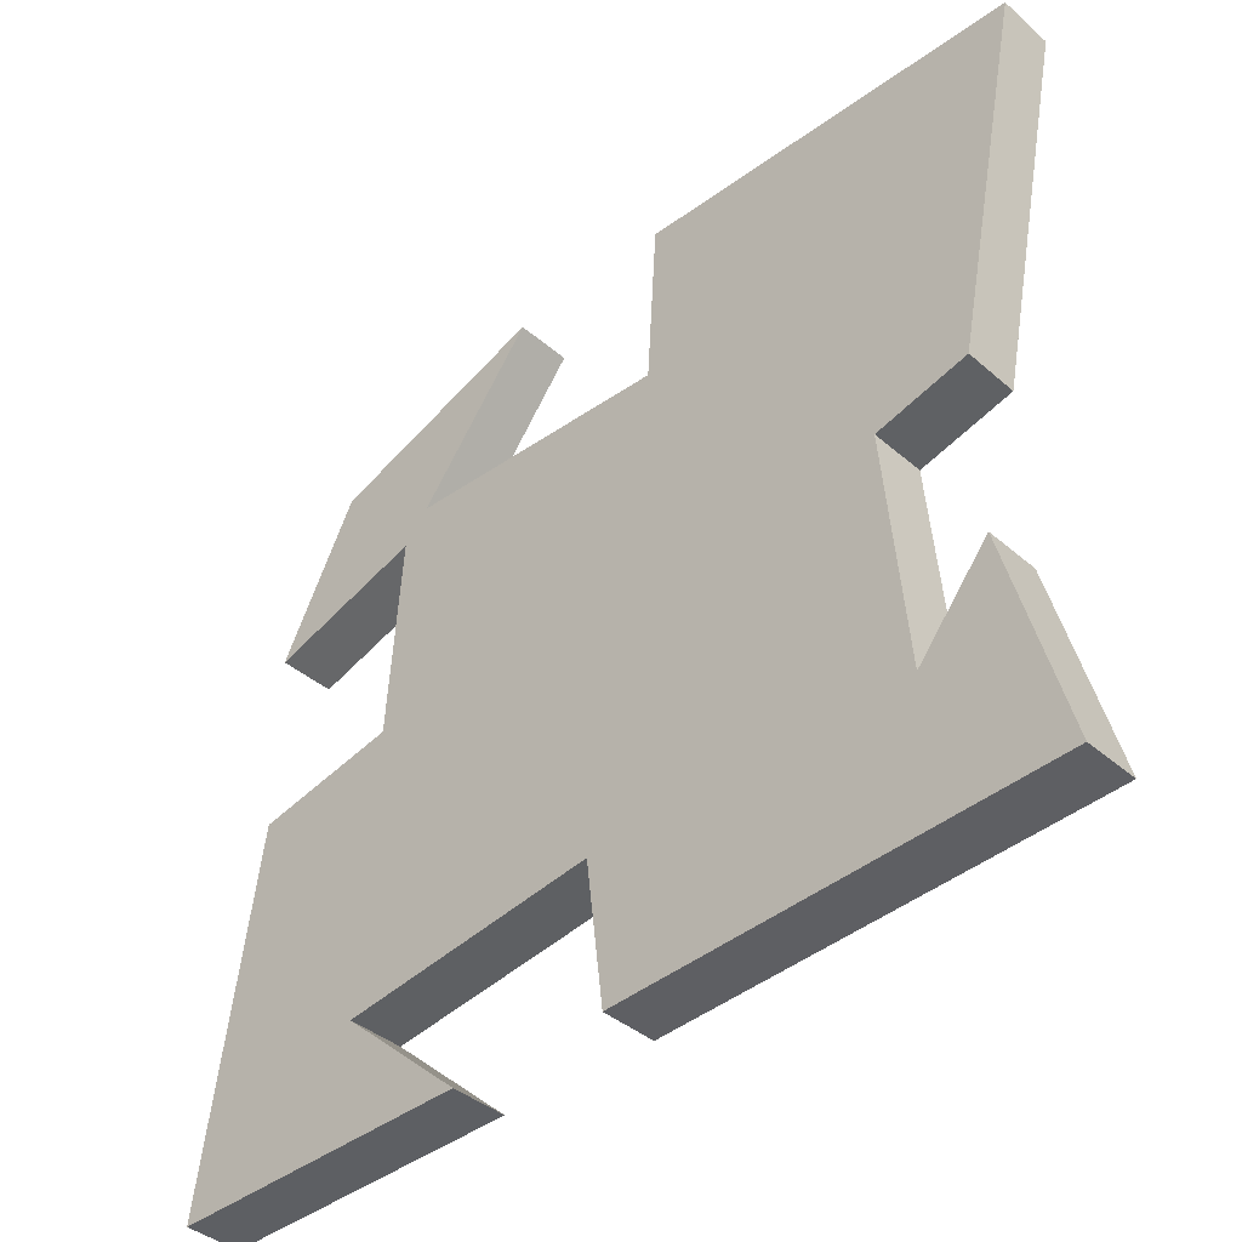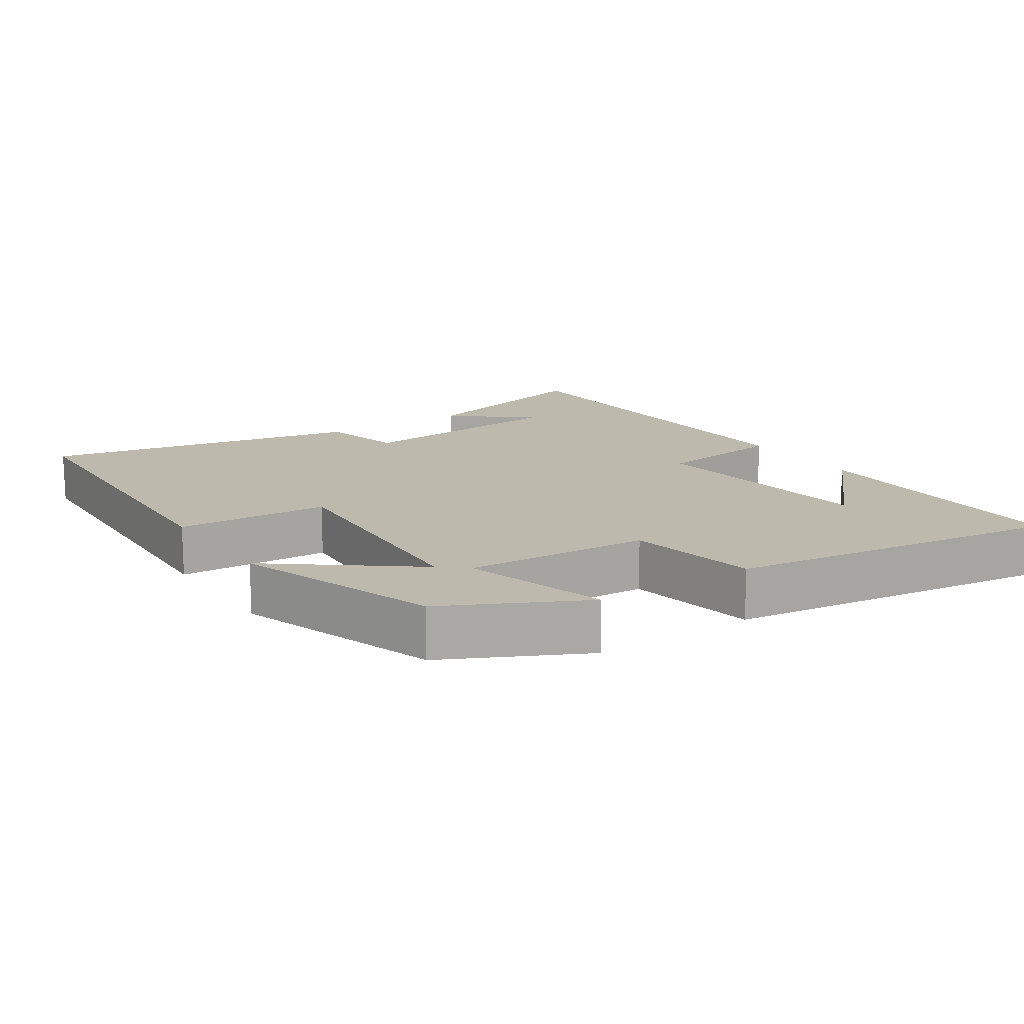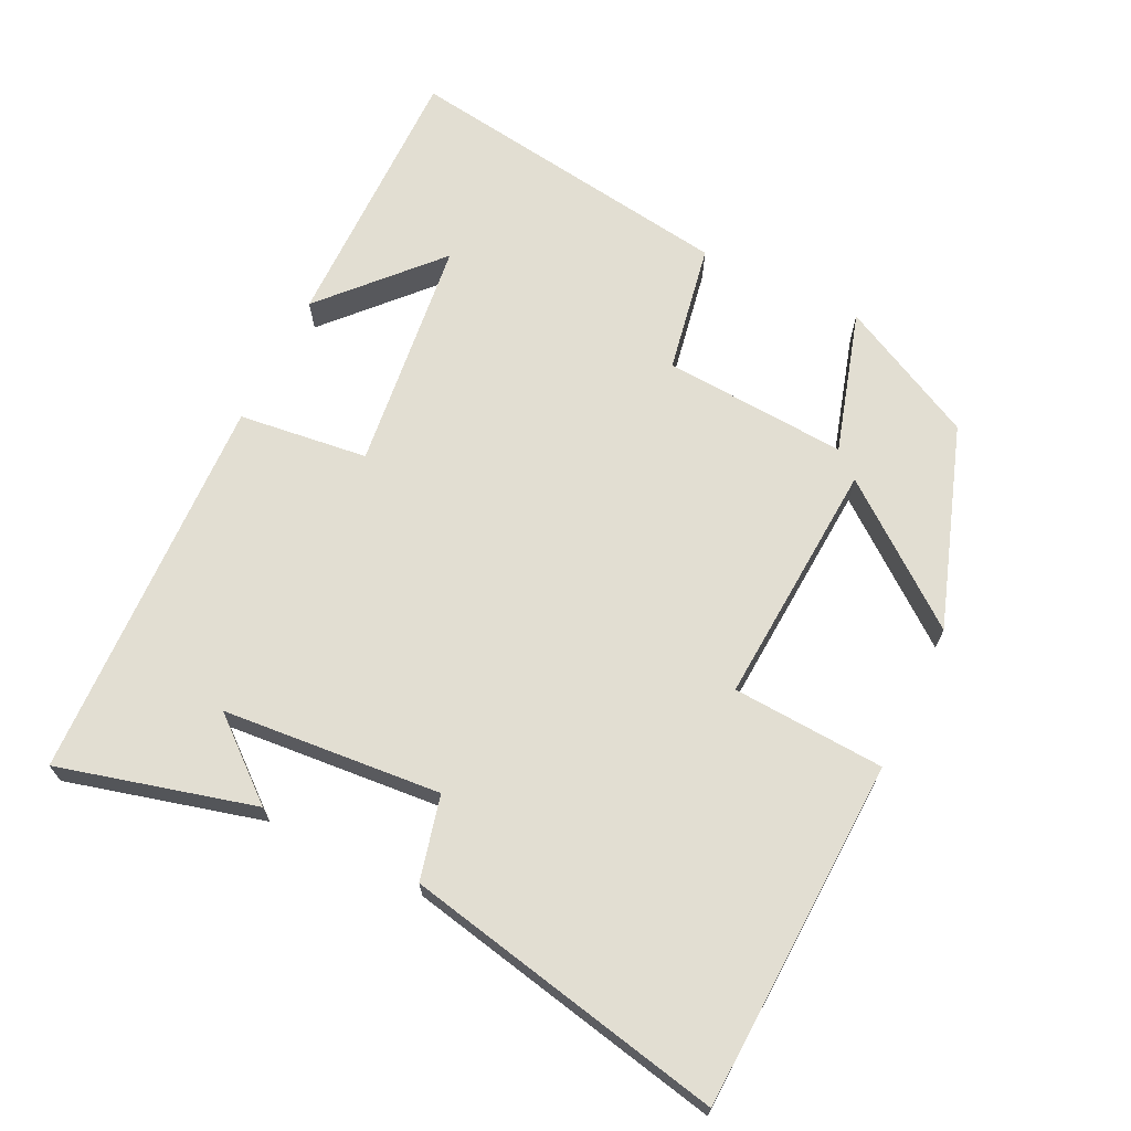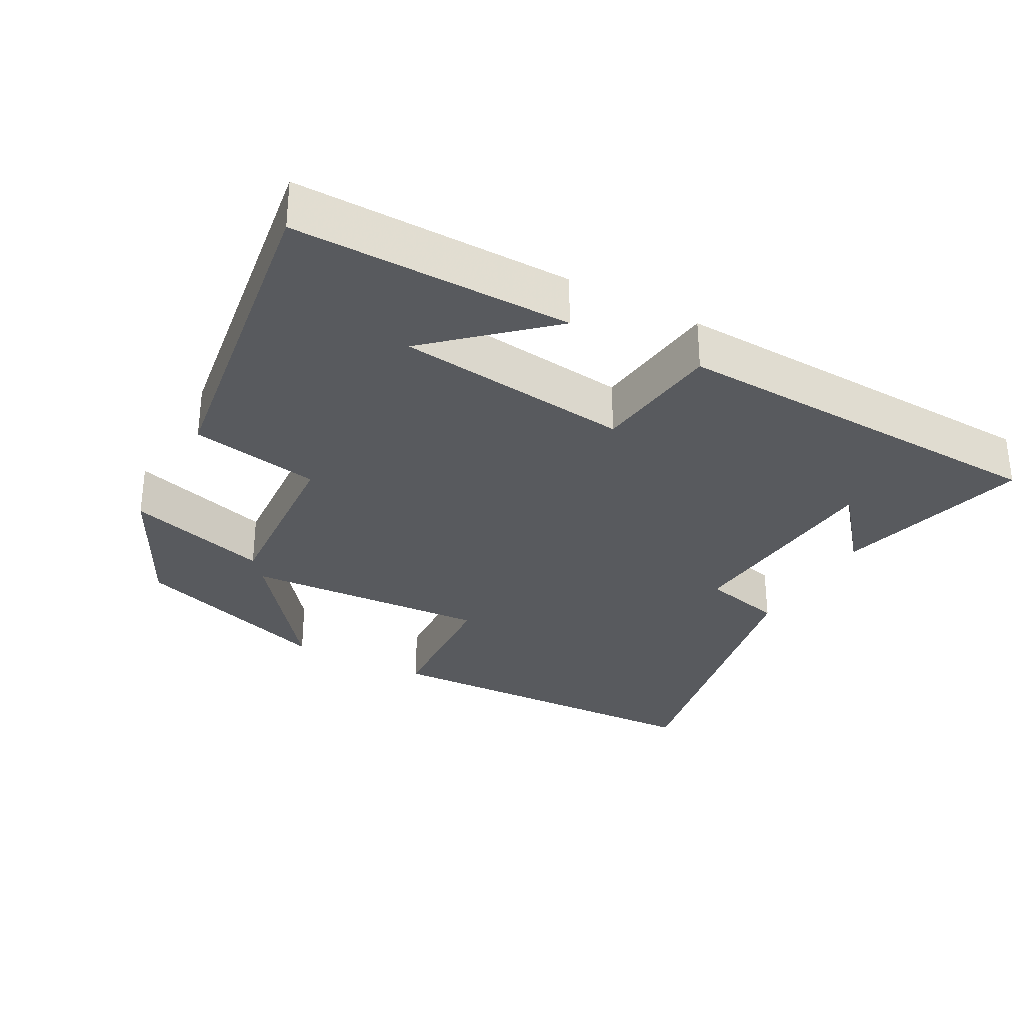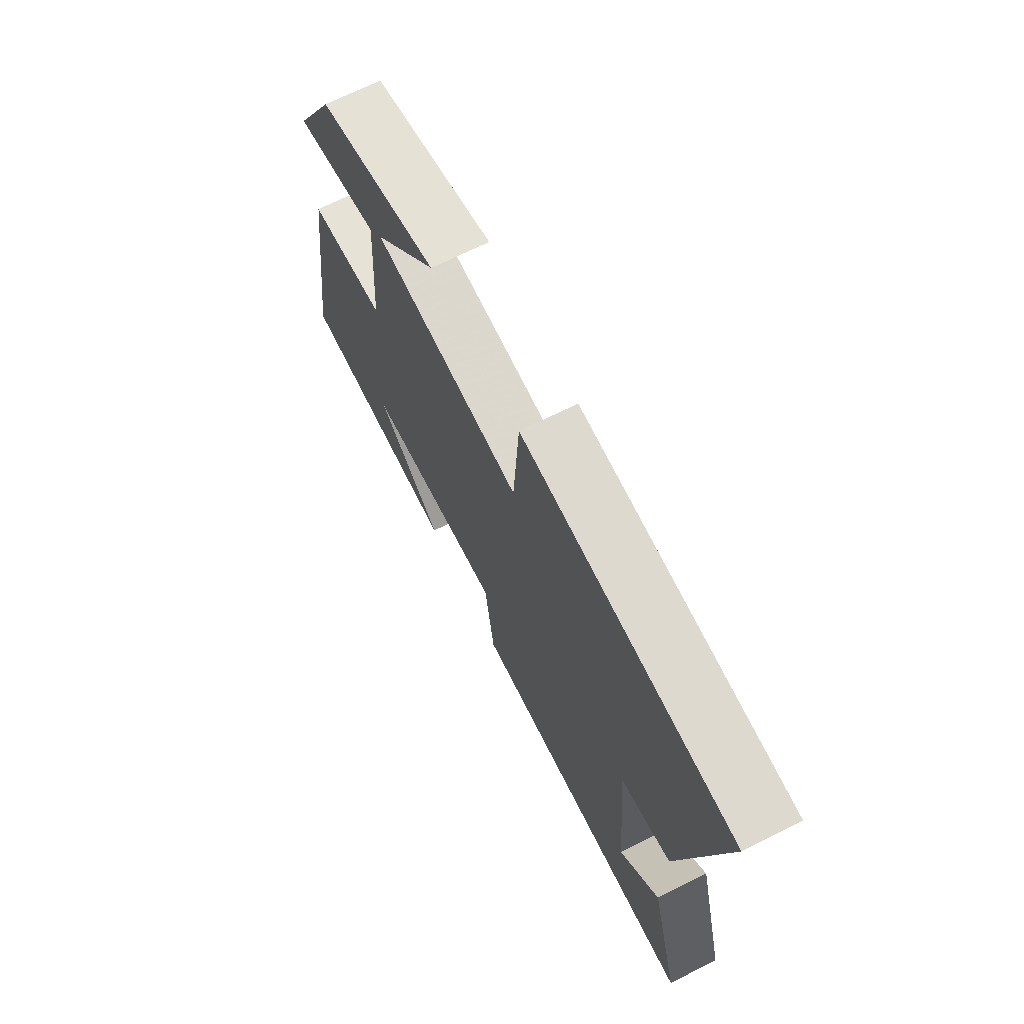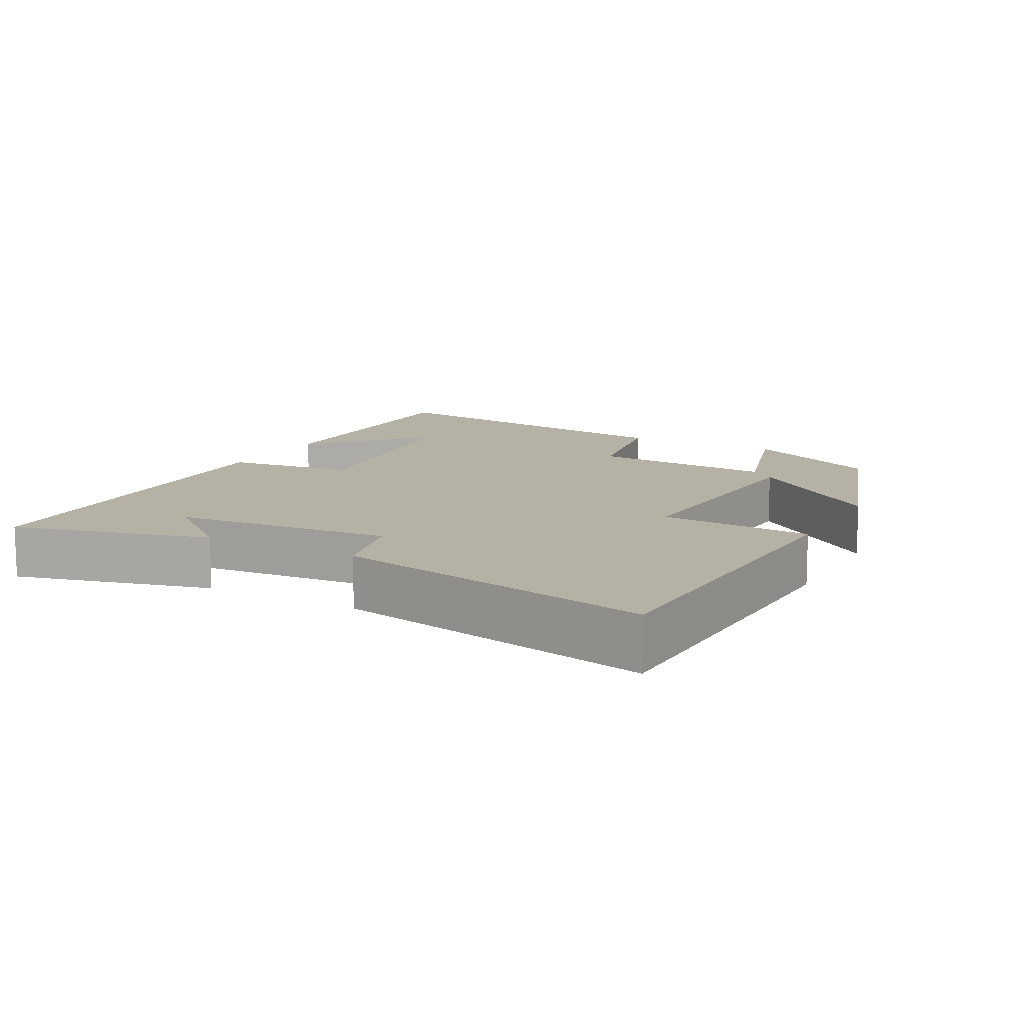
<metadata>
{"format":"obj","ext":"obj","renderer":"f3d","projection":"perspective","resolution":1024,"background":"white","views":[{"elev":-40.1,"azim":-136.7,"up":"+Z"},{"elev":15.3,"azim":56.1,"up":"+Y"},{"elev":67.9,"azim":-64.0,"up":"+Y"},{"elev":-30.9,"azim":151.3,"up":"+Y"},{"elev":69.9,"azim":-116.5,"up":"+Z"},{"elev":11.8,"azim":-61.7,"up":"+Y"}]}
</metadata>
<code>
v -0.593 0.07 0.481
v -0.098 0.07 0.5
v -0.085 0.07 0.284
v 0.265 0.07 0.306
v 0.114 0.07 0.5
v 0.401 0.07 0.403
v 0.5 0.07 0.208
v 0.297 0.07 0.268
v 0.315 0.07 0.006
v 0.5 0.07 -0.028
v 0.57 0.07 -0.504
v 0.177 0.07 -0.5
v 0.335 0.07 -0.356
v 0.001 0.07 -0.316
v -0.021 0.07 -0.5
v -0.573 0.07 -0.478
v -0.5 0.07 -0.2
v -0.408 0.07 -0.311
v -0.382 0.07 -0.001
v -0.5 0.07 0.028
v -0.593 0 0.481
v -0.098 0 0.5
v -0.085 0 0.284
v 0.265 0 0.306
v 0.114 0 0.5
v 0.401 0 0.403
v 0.5 0 0.208
v 0.297 0 0.268
v 0.315 0 0.006
v 0.5 0 -0.028
v 0.57 0 -0.504
v 0.177 0 -0.5
v 0.335 0 -0.356
v 0.001 0 -0.316
v -0.021 0 -0.5
v -0.573 0 -0.478
v -0.5 0 -0.2
v -0.408 0 -0.311
v -0.382 0 -0.001
v -0.5 0 0.028
f 19 20 1 2
f 18 19 2 3
f 16 17 18
f 14 15 16 18
f 14 18 3 4
f 13 14 4
f 11 12 13
f 9 10 11 13
f 8 9 13 4
f 6 7 8
f 4 5 6 8
f 22 21 40 39
f 23 22 39 38
f 38 37 36
f 38 36 35 34
f 24 23 38 34
f 24 34 33
f 33 32 31
f 33 31 30 29
f 24 33 29 28
f 28 27 26
f 28 26 25 24
f 1 21 22 2
f 2 22 23 3
f 3 23 24 4
f 4 24 25 5
f 5 25 26 6
f 6 26 27 7
f 7 27 28 8
f 8 28 29 9
f 9 29 30 10
f 10 30 31 11
f 11 31 32 12
f 12 32 33 13
f 13 33 34 14
f 14 34 35 15
f 15 35 36 16
f 16 36 37 17
f 17 37 38 18
f 18 38 39 19
f 19 39 40 20
f 20 40 21 1

</code>
